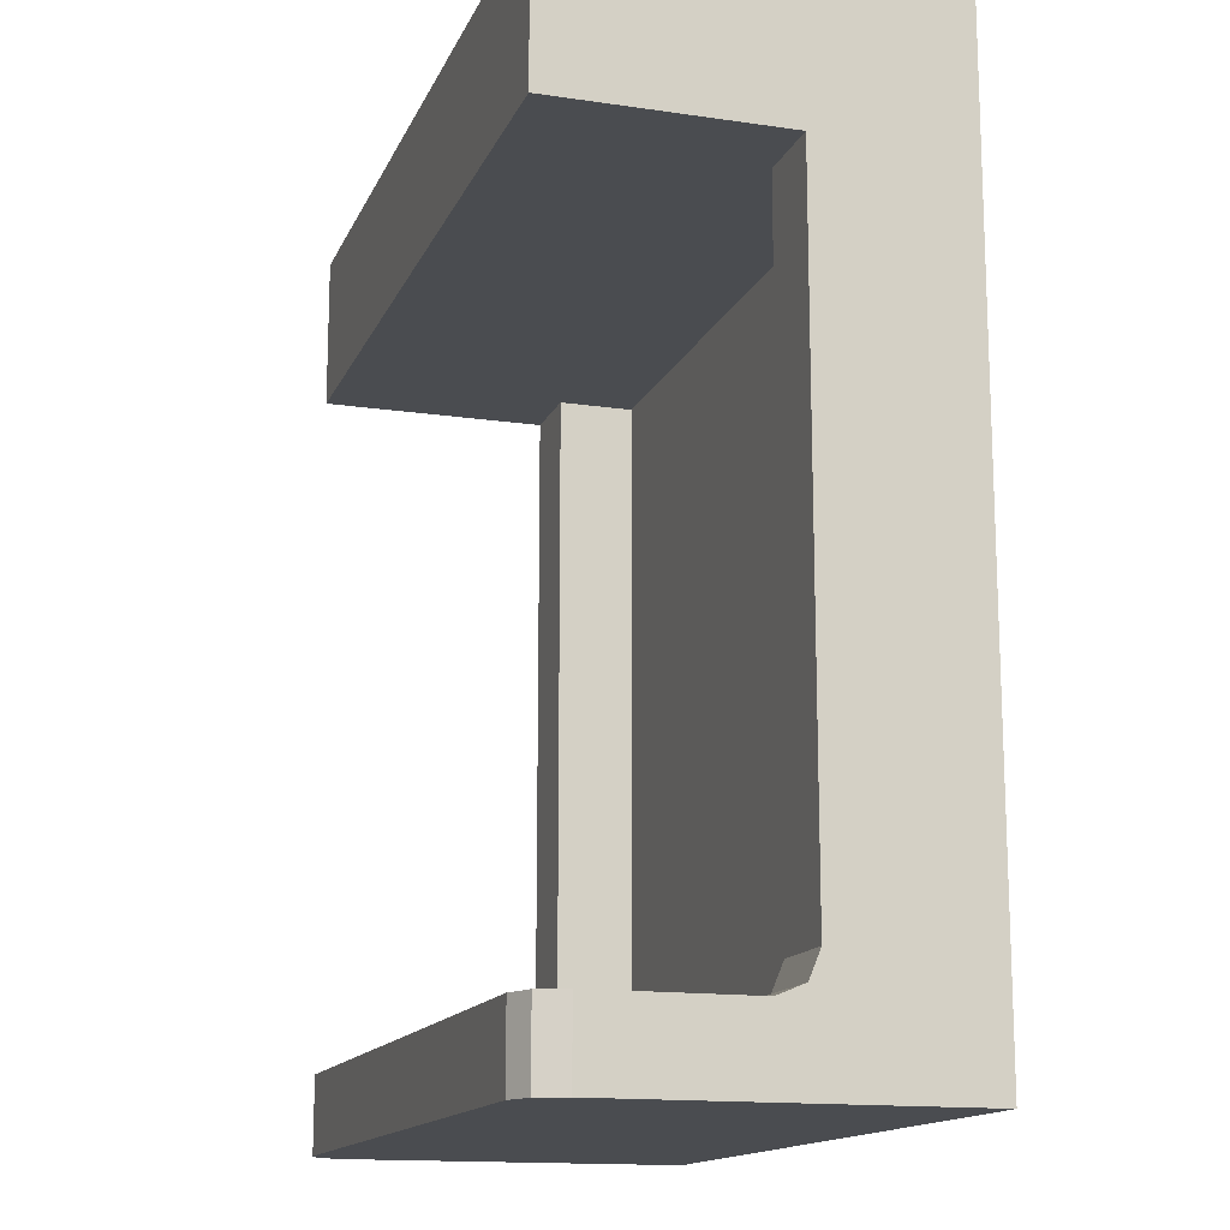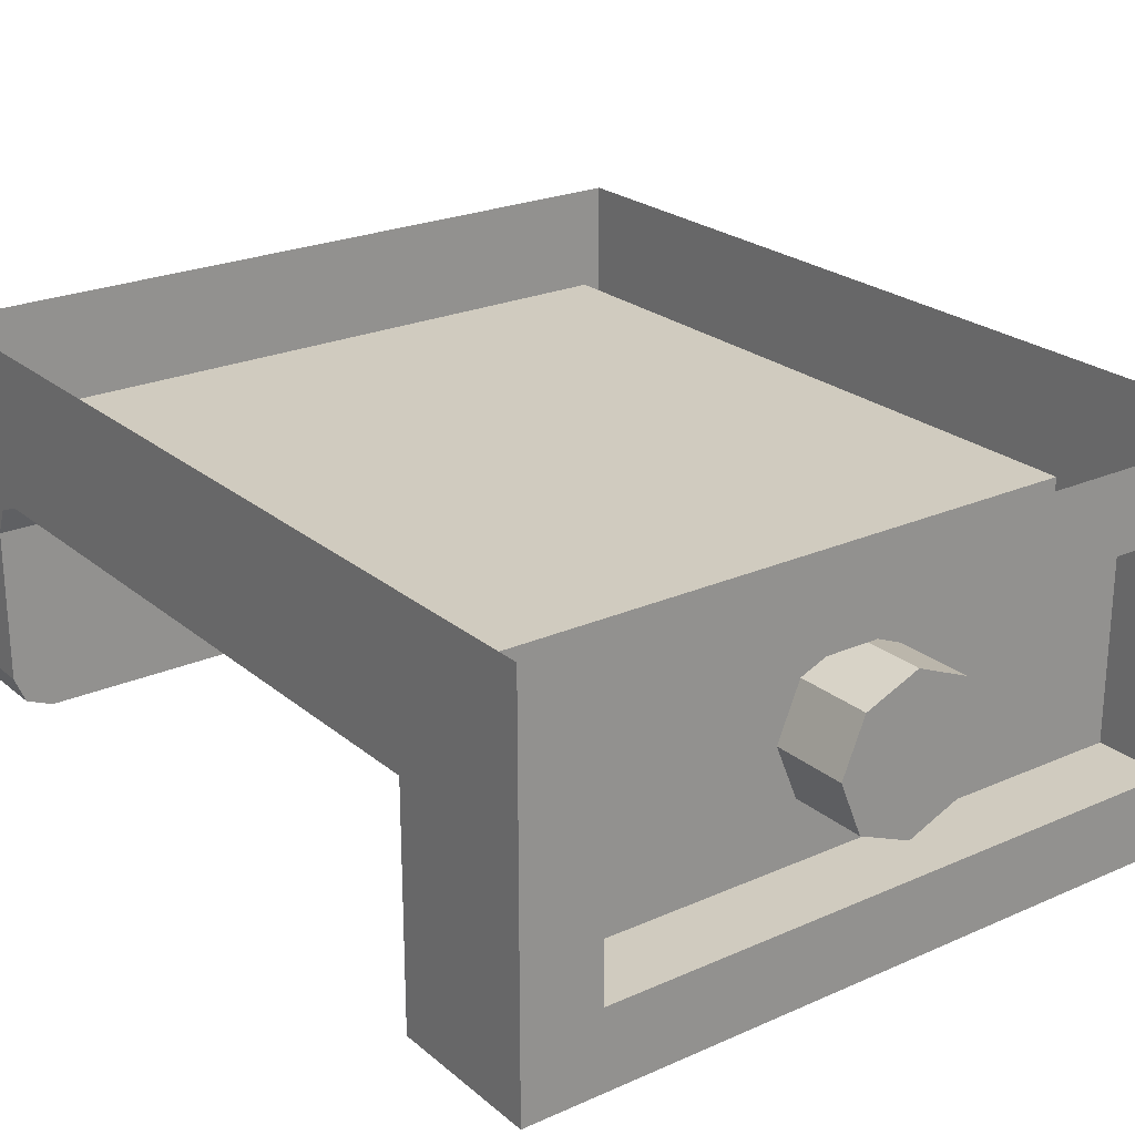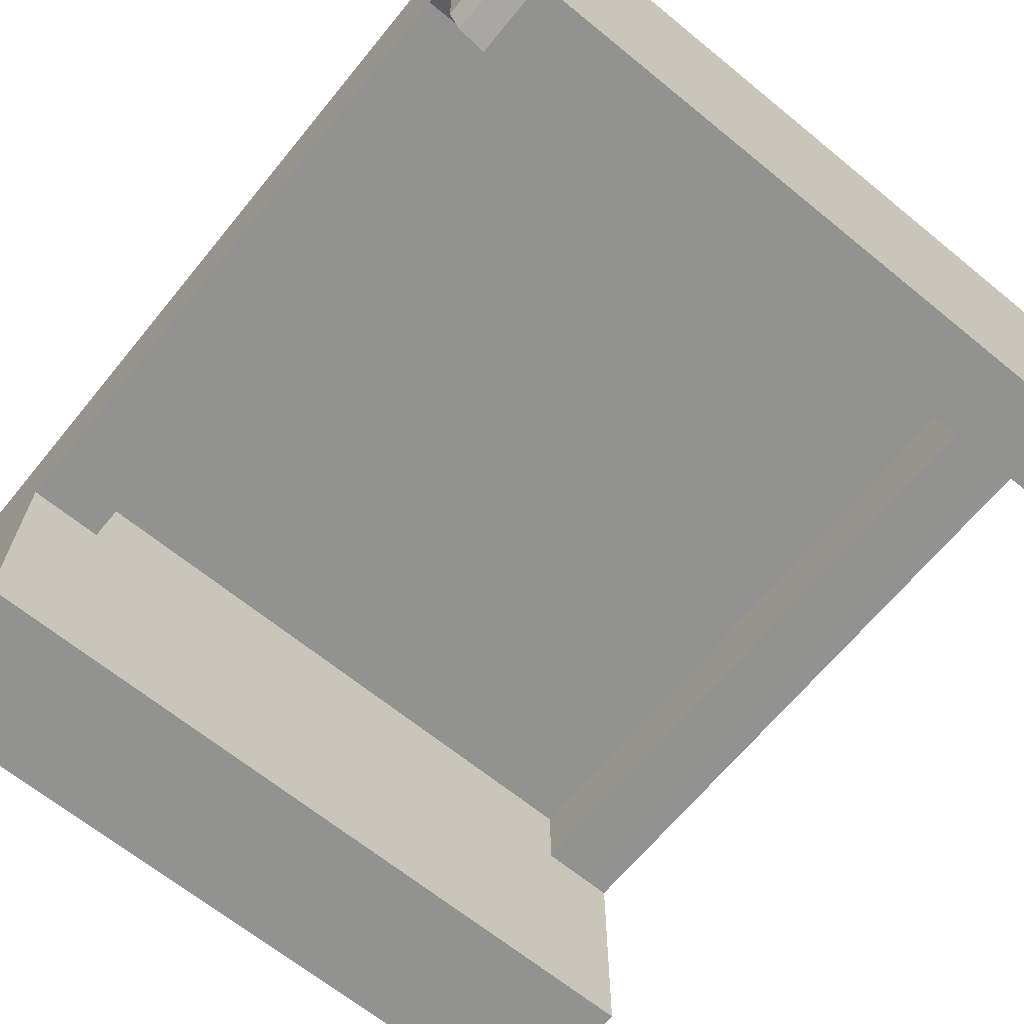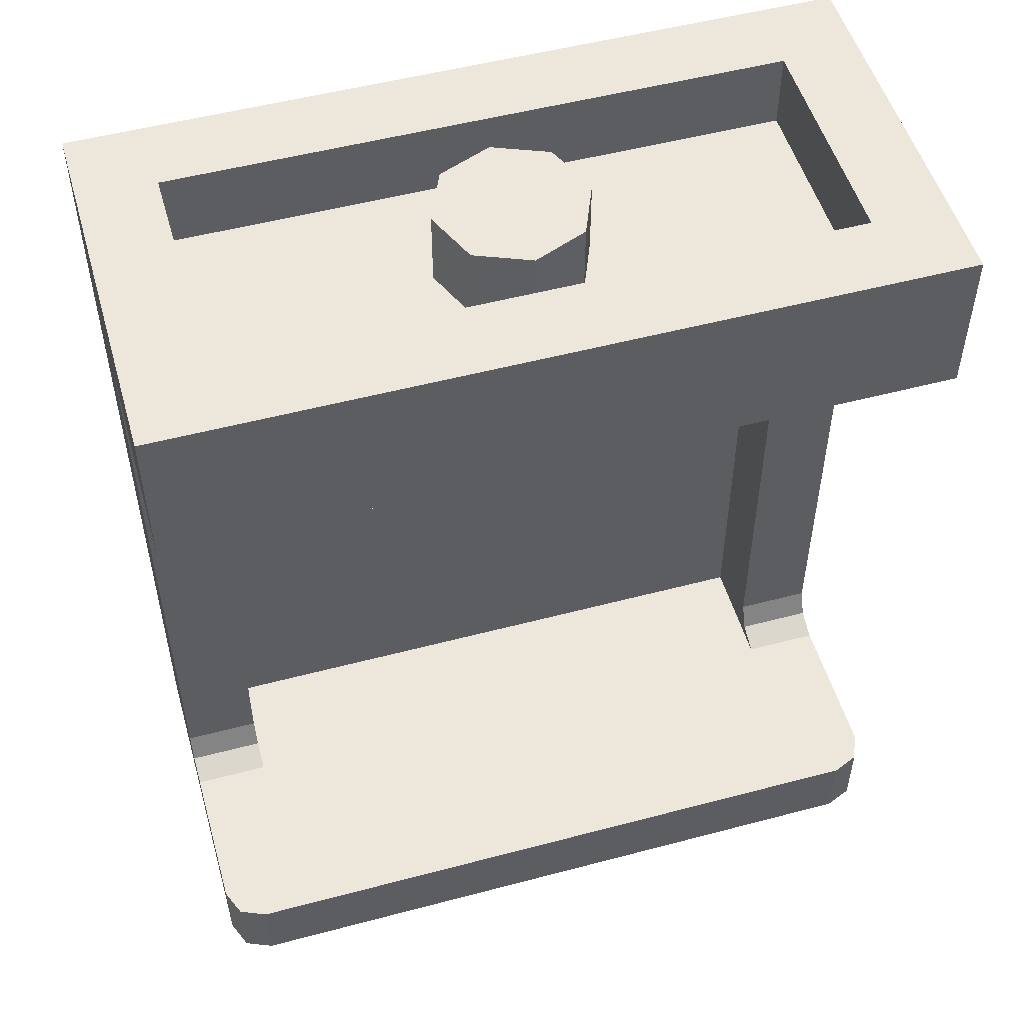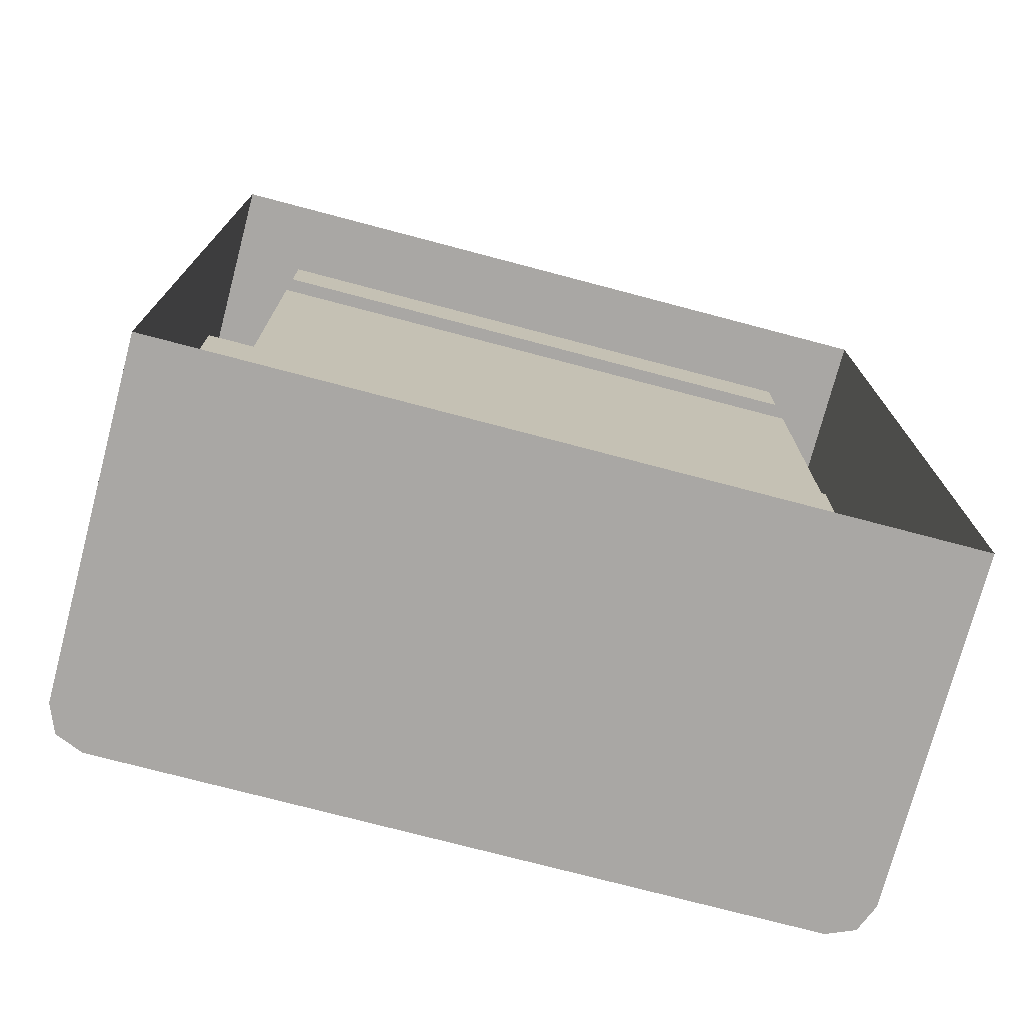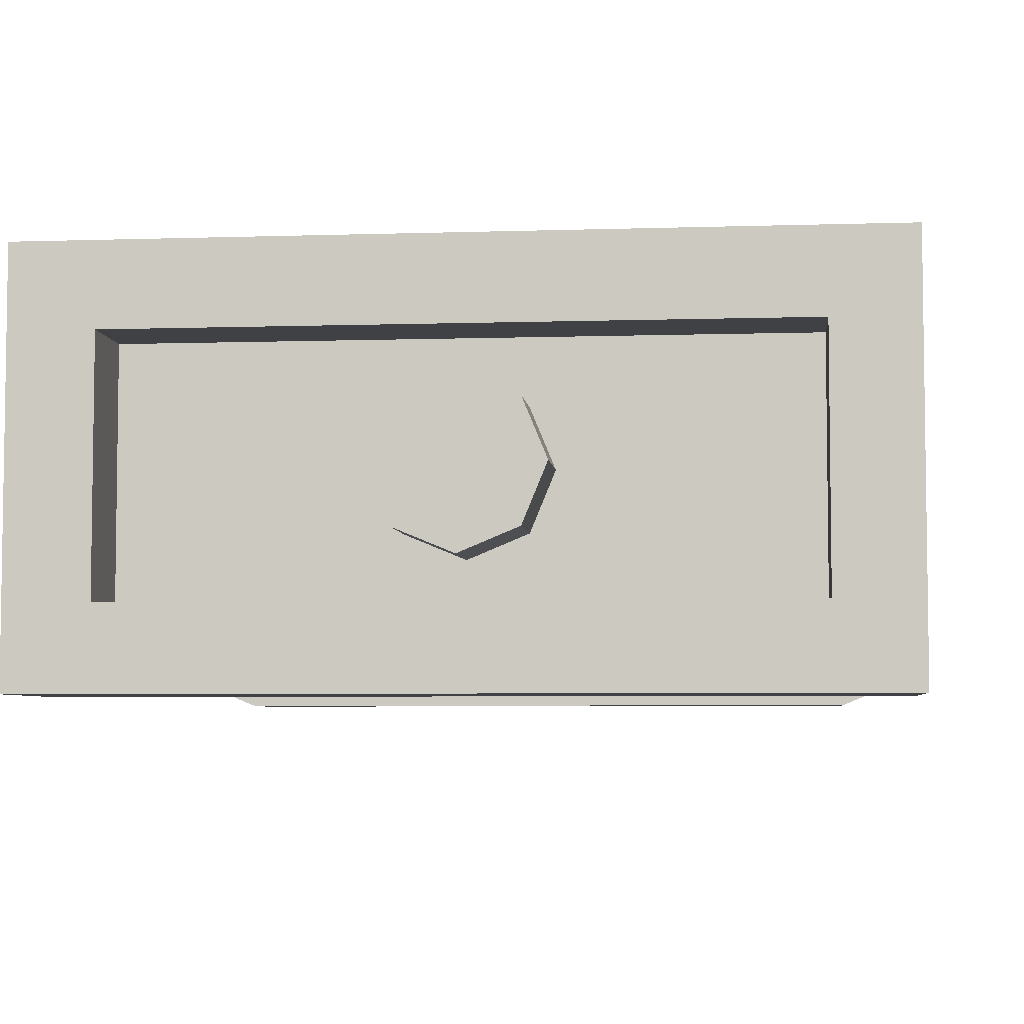
<metadata>
{"format":"obj","ext":"obj","renderer":"f3d","projection":"perspective","resolution":1024,"background":"white","views":[{"elev":-14.7,"azim":-107.6,"up":"+Y"},{"elev":23.7,"azim":143.5,"up":"+Z"},{"elev":-66.2,"azim":-39.3,"up":"+Z"},{"elev":52.0,"azim":164.0,"up":"+Y"},{"elev":-74.8,"azim":-14.8,"up":"+Y"},{"elev":-5.3,"azim":-174.2,"up":"+Z"}]}
</metadata>
<code>
v 0 2.4 0
v 0.2 2.4 0
v 0.1414 2.4 0.1414
v 0 2.4 0
v 0.1414 2.4 0.1414
v 0 2.4 0.2
v 0 2.4 0
v 0 2.4 0.2
v -0.1414 2.4 0.1414
v 0 2.4 0
v -0.1414 2.4 0.1414
v -0.2 2.4 0
v 0 2.4 0
v -0.2 2.4 0
v -0.1414 2.4 -0.1414
v 0 2.4 0
v -0.1414 2.4 -0.1414
v 0 2.4 -0.2
v 0 2.4 0
v 0 2.4 -0.2
v 0.1414 2.4 -0.1414
v 0 2.4 0
v 0.1414 2.4 -0.1414
v 0.2 2.4 0
v 0.1414 2.4 0.1414
v 0.2 2.4 0
v 0.2 2.2 0
v 0.1414 2.2 0.1414
v 0 2.4 0.2
v 0.1414 2.4 0.1414
v 0.1414 2.2 0.1414
v 0 2.2 0.2
v -0.1414 2.4 0.1414
v 0 2.4 0.2
v 0 2.2 0.2
v -0.1414 2.2 0.1414
v -0.2 2.4 0
v -0.1414 2.4 0.1414
v -0.1414 2.2 0.1414
v -0.2 2.2 0
v -0.1414 2.4 -0.1414
v -0.2 2.4 0
v -0.2 2.2 0
v -0.1414 2.2 -0.1414
v 0 2.4 -0.2
v -0.1414 2.4 -0.1414
v -0.1414 2.2 -0.1414
v 0 2.2 -0.2
v 0.1414 2.4 -0.1414
v 0 2.4 -0.2
v 0 2.2 -0.2
v 0.1414 2.2 -0.1414
v 0.2 2.4 0
v 0.1414 2.4 -0.1414
v 0.1414 2.2 -0.1414
v 0.2 2.2 0
v -0.8 2.2 0.3
v 0.8 2.2 0.3
v 0.8 2.2 -0.3
v -0.8 2.2 -0.3
v -0.8 2.2 0.3
v -0.8 2.4 0.3
v 0.8 2.4 0.3
v 0.8 2.2 0.3
v -0.8 2.2 -0.3
v -0.8 2.4 -0.3
v -0.8 2.4 0.3
v -0.8 2.2 0.3
v 0.8 2.2 -0.3
v 0.8 2.4 -0.3
v -0.8 2.4 -0.3
v -0.8 2.2 -0.3
v 0.8 2.2 0.3
v 0.8 2.4 0.3
v 0.8 2.4 -0.3
v 0.8 2.2 -0.3
v 1 2.4 0.5
v 0.8 2.4 0.3
v -0.8 2.4 0.3
v -1 2.4 0.5
v -1 2.4 0.5
v -0.8 2.4 0.3
v -0.8 2.4 -0.3
v -1 2.4 -0.5
v -1 2.4 -0.5
v -0.8 2.4 -0.3
v 0.8 2.4 -0.3
v 1 2.4 -0.5
v 1 2.4 -0.5
v 0.8 2.4 -0.3
v 0.8 2.4 0.3
v 1 2.4 0.5
v -1 2.4 0.5
v -1 2.4 -0.5
v -1 2 -0.5
v -1 2 0.1
v 1 2.4 -0.5
v 1 2.4 0.5
v 1 2 0.1
v 1 2 -0.5
v -1 2 -0.5
v -1 2.4 -0.5
v 1 2.4 -0.5
v 1 2 -0.5
v 0.8 2 0.3
v -0.8 2 0.3
v -0.8 0.2 0.3
v 0.8 0.2 0.3
v -0.8 2 0.1
v -0.8 2 0.3
v 0.8 2 0.3
v 0.8 2 0.1
v -1 2 -0.5
v -0.8 2 0.1
v -1 2 0.1
v 1 2 0.1
v 0.8 2 0.1
v 1 2 -0.5
v -1 2 -0.5
v 1 2 -0.5
v 0.8 2 0.1
v -0.8 2 0.1
v -0.8 2 0.1
v -0.8 2 0.3
v -0.8 0.2 0.3
v -0.8 0.3 0.1
v 0.8 0.3 0.1
v 0.8 0.2 0.3
v 0.8 2 0.3
v 0.8 2 0.1
v -0.8 2 0.1
v -0.8 0.3 0.1
v -1 0.3 0.1
v -1 2 0.1
v 1 2 0.1
v 1 0.3 0.1
v 0.8 0.3 0.1
v 0.8 2 0.1
v -1 2.4 0.5
v -1 2 0.1
v -1 0.3 0.1
v -1 0 0.5
v 1 2 0.1
v 1 2.4 0.5
v 1 0 0.5
v 1 0.3 0.1
v -1 0.2293 0.07071
v -1 0.2 0
v -0.8 0.2 0
v -0.8 0.2293 0.07071
v -1 0.3 0.1
v -1 0.2293 0.07071
v -0.8 0.2293 0.07071
v -0.8 0.3 0.1
v -1 0.2 0.1
v -1 0.2293 0.07071
v -1 0.2 0
v -1 0.2 0.1
v -1 0.3 0.1
v -1 0.2293 0.07071
v -0.8 0.2 0.1
v -0.8 0.2293 0.07071
v -0.8 0.3 0.1
v -0.8 0.2 0.1
v -0.8 0.2 0
v -0.8 0.2293 0.07071
v 0.8 0.2293 0.07071
v 0.8 0.2 0
v 1 0.2 0
v 1 0.2293 0.07071
v 0.8 0.3 0.1
v 0.8 0.2293 0.07071
v 1 0.2293 0.07071
v 1 0.3 0.1
v 0.8 0.2 0.1
v 0.8 0.2293 0.07071
v 0.8 0.2 0
v 0.8 0.2 0.1
v 0.8 0.3 0.1
v 0.8 0.2293 0.07071
v 1 0.2 0.1
v 1 0.2293 0.07071
v 1 0.3 0.1
v 1 0.2 0.1
v 1 0.2 0
v 1 0.2293 0.07071
v -1 0.3 0.1
v -1 0.2 0.1
v -1 0 0.5
v -1 0 0.5
v -1 0.2 0.1
v -1 0.2 0
v -0.8 0.2 0.3
v -0.8 0.2 0.1
v -0.8 0.3 0.1
v 0.8 0.3 0.1
v 0.8 0.2 0.1
v 0.8 0.2 0.3
v 1 0 0.5
v 1 0.2 0.1
v 1 0.3 0.1
v 1 0.2 0
v 1 0.2 0.1
v 1 0 0.5
v 0.8 0.2 0.3
v 0.8 0.2 0
v -0.8 0.2 0
v -0.8 0.2 0.3
v -0.9 0 -0.4
v -0.9 0 -0.5
v -0.9707 0 -0.4707
v -0.9 0 -0.4
v -0.9707 0 -0.4707
v -1 0 -0.4
v -0.9707 0 -0.4707
v -0.9 0 -0.5
v -0.9 0.2 -0.5
v -0.9707 0.2 -0.4707
v -1 0 -0.4
v -0.9707 0 -0.4707
v -0.9707 0.2 -0.4707
v -1 0.2 -0.4
v -0.9 0.2 -0.4
v -0.9 0.2 -0.5
v -0.9707 0.2 -0.4707
v -0.9 0.2 -0.4
v -0.9707 0.2 -0.4707
v -1 0.2 -0.4
v 0.9 0 -0.4
v 1 0 -0.4
v 0.9707 0 -0.4707
v 0.9 0 -0.4
v 0.9707 0 -0.4707
v 0.9 0 -0.5
v 0.9707 0 -0.4707
v 1 0 -0.4
v 1 0.2 -0.4
v 0.9707 0.2 -0.4707
v 0.9 0 -0.5
v 0.9707 0 -0.4707
v 0.9707 0.2 -0.4707
v 0.9 0.2 -0.5
v 0.9 0.2 -0.4
v 1 0.2 -0.4
v 0.9707 0.2 -0.4707
v 0.9 0.2 -0.4
v 0.9707 0.2 -0.4707
v 0.9 0.2 -0.5
v -1 0.2 0
v -0.8 0.2 0
v -0.9 0.2 -0.4
v -1 0.2 -0.4
v 1 0.2 -0.4
v 0.9 0.2 -0.4
v 0.8 0.2 0
v 1 0.2 0
v 0.8 0.2 0
v 0.9 0.2 -0.4
v -0.9 0.2 -0.4
v -0.8 0.2 0
v -0.9 0.2 -0.4
v 0.9 0.2 -0.4
v 0.9 0.2 -0.5
v -0.9 0.2 -0.5
v -1 0.2 0
v -1 0.2 -0.4
v -1 0 -0.4
v -1 0 0.5
v 1 0.2 -0.4
v 1 0.2 0
v 1 0 0.5
v 1 0 -0.4
v -0.9 0.2 -0.5
v 0.9 0.2 -0.5
v 0.9 0 -0.5
v -0.9 0 -0.5
v 0.9 0 -0.4
v 1 0 0.5
v -1 0 0.5
v -0.9 0 -0.4
v 0.9 0 -0.5
v 0.9 0 -0.4
v -0.9 0 -0.4
v -0.9 0 -0.5
v -1 0 0.5
v -1 0 -0.4
v -0.9 0 -0.4
v 1 0 0.5
v 0.9 0 -0.4
v 1 0 -0.4
g mesh7433853
f 1 3 2
f 4 6 5
f 7 9 8
f 10 12 11
f 13 15 14
f 16 18 17
f 19 21 20
f 22 24 23
g mesh7433855
f 25 27 26
f 27 25 28
f 29 31 30
f 31 29 32
f 33 35 34
f 35 33 36
f 37 39 38
f 39 37 40
f 41 43 42
f 43 41 44
f 45 47 46
f 47 45 48
f 49 51 50
f 51 49 52
f 53 55 54
f 55 53 56
g mesh7433858
f 57 58 59
f 59 60 57
f 61 62 63
f 63 64 61
f 65 66 67
f 67 68 65
f 69 70 71
f 71 72 69
f 73 74 75
f 75 76 73
f 77 78 79
f 79 80 77
f 81 82 83
f 83 84 81
f 85 86 87
f 87 88 85
f 89 90 91
f 91 92 89
f 93 94 95
f 95 96 93
f 97 98 99
f 99 100 97
g mesh7433860
f 101 102 103
f 103 104 101
g mesh7433862
f 105 107 106
f 107 105 108
g mesh7433863
f 109 111 110
f 111 109 112
f 113 114 115
f 116 117 118
f 119 120 121
f 121 122 119
f 123 124 125
f 125 126 123
f 127 128 129
f 129 130 127
g mesh7433865
f 131 132 133
f 133 134 131
g mesh7433867
f 135 136 137
f 137 138 135
f 139 140 141
f 141 142 139
f 143 144 145
f 145 146 143
g mesh7433871
f 147 149 148
f 149 147 150
f 151 153 152
f 153 151 154
g mesh7433875
f 155 156 157
f 158 159 160
g mesh7433877
f 161 162 163
f 164 165 166
g mesh7433881
f 167 169 168
f 169 167 170
f 171 173 172
f 173 171 174
g mesh7433885
f 175 176 177
f 178 179 180
g mesh7433887
f 181 182 183
f 184 185 186
f 187 188 189
f 190 191 192
f 193 194 195
f 196 197 198
f 199 200 201
f 202 203 204
g mesh7433889
f 205 206 207
f 207 208 205
g mesh7433894
f 209 211 210
f 212 214 213
g mesh7433896
f 215 217 216
f 217 215 218
f 219 221 220
f 221 219 222
g mesh7433899
f 223 224 225
f 226 227 228
g mesh7433904
f 229 231 230
f 232 234 233
g mesh7433906
f 235 237 236
f 237 235 238
f 239 241 240
f 241 239 242
g mesh7433909
f 243 244 245
f 246 247 248
f 249 250 251
f 251 252 249
f 253 254 255
f 255 256 253
f 257 258 259
f 259 260 257
g mesh7433911
f 261 262 263
f 263 264 261
f 265 266 267
f 267 268 265
f 269 270 271
f 271 272 269
g mesh7433913
f 273 274 275
f 275 276 273
f 277 278 279
f 279 280 277
f 281 282 283
f 283 284 281
f 285 286 287
f 288 289 290

</code>
